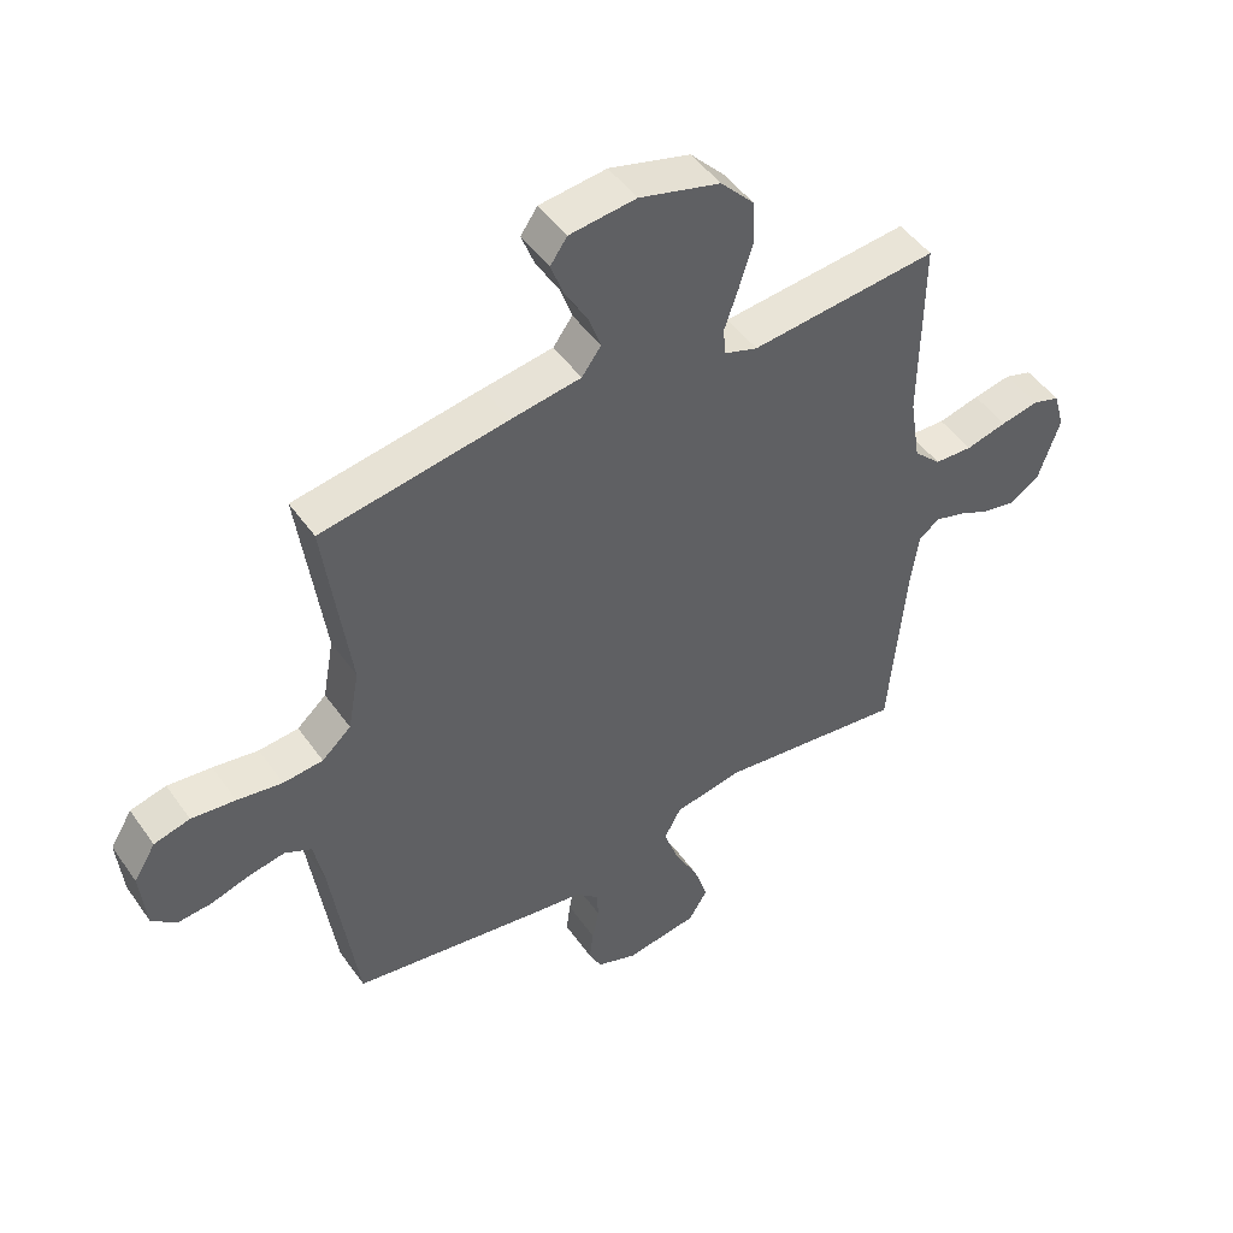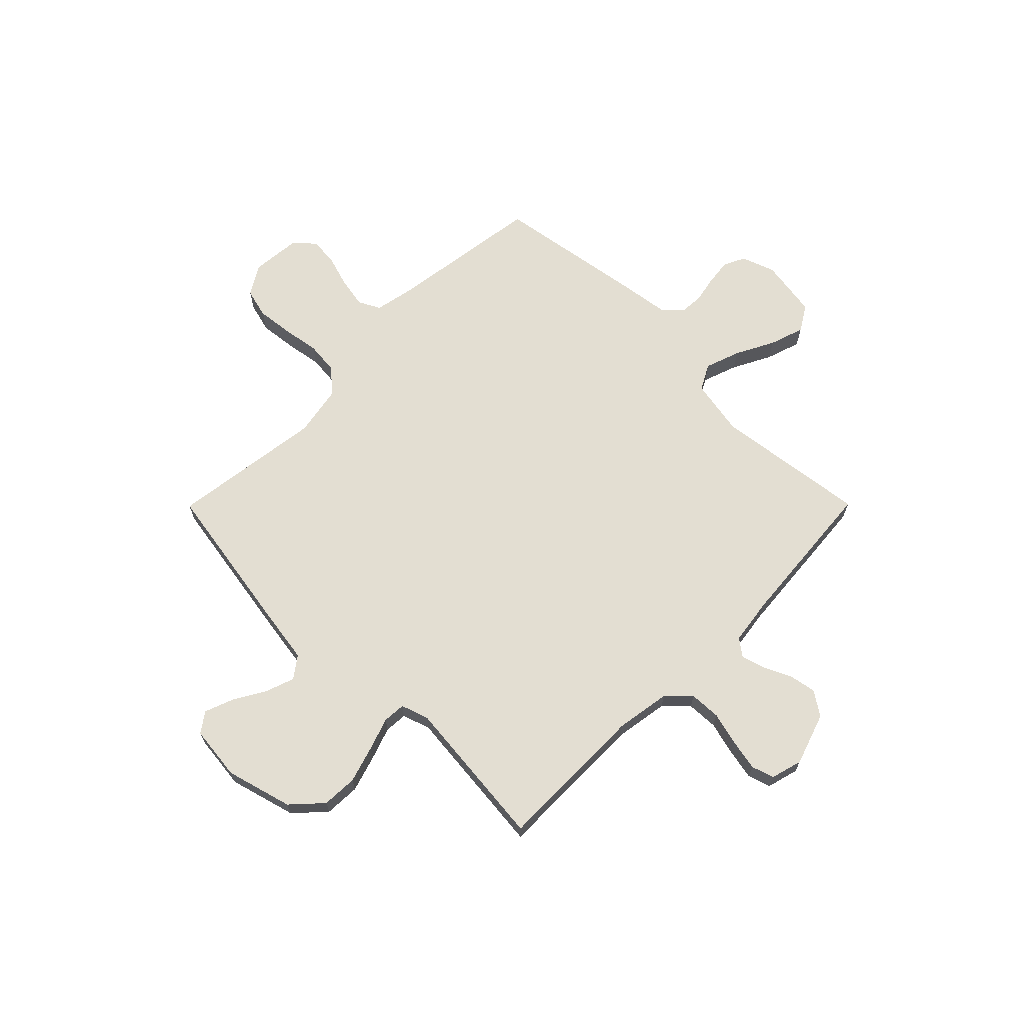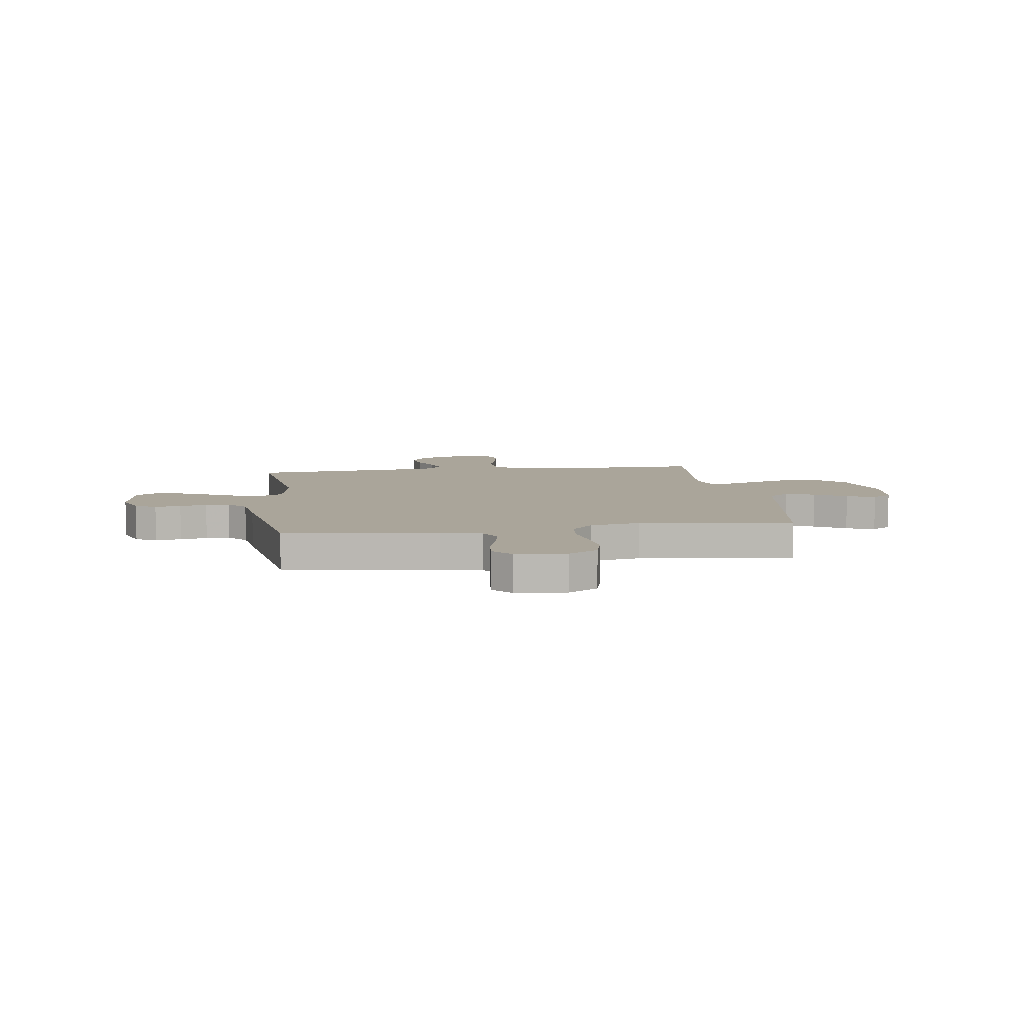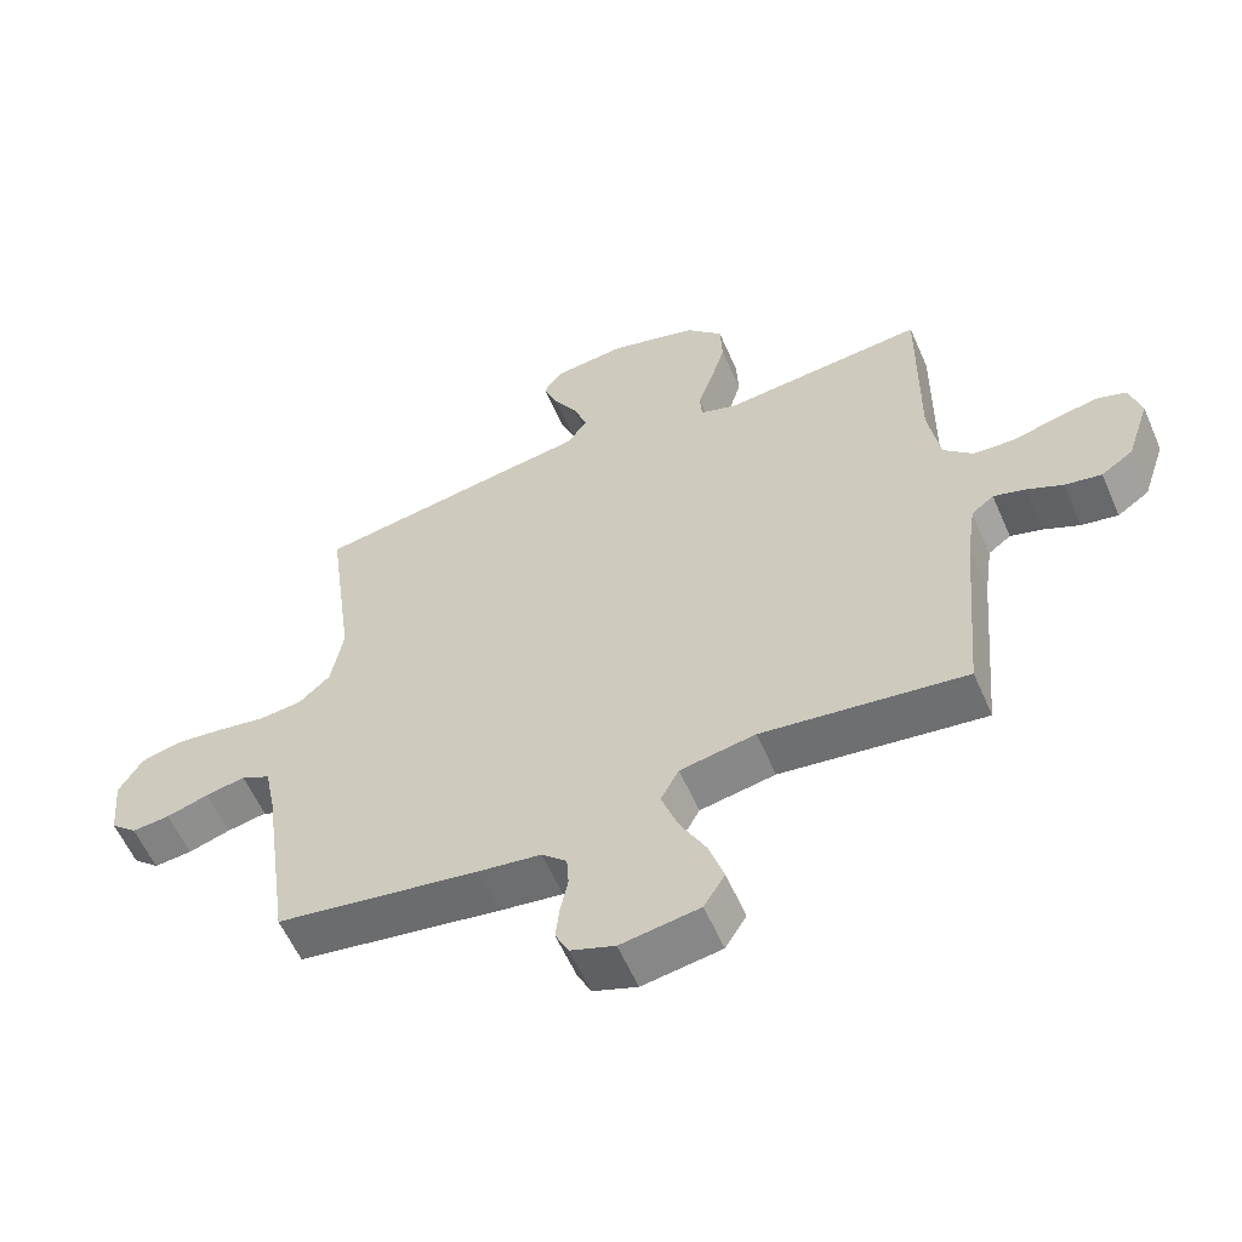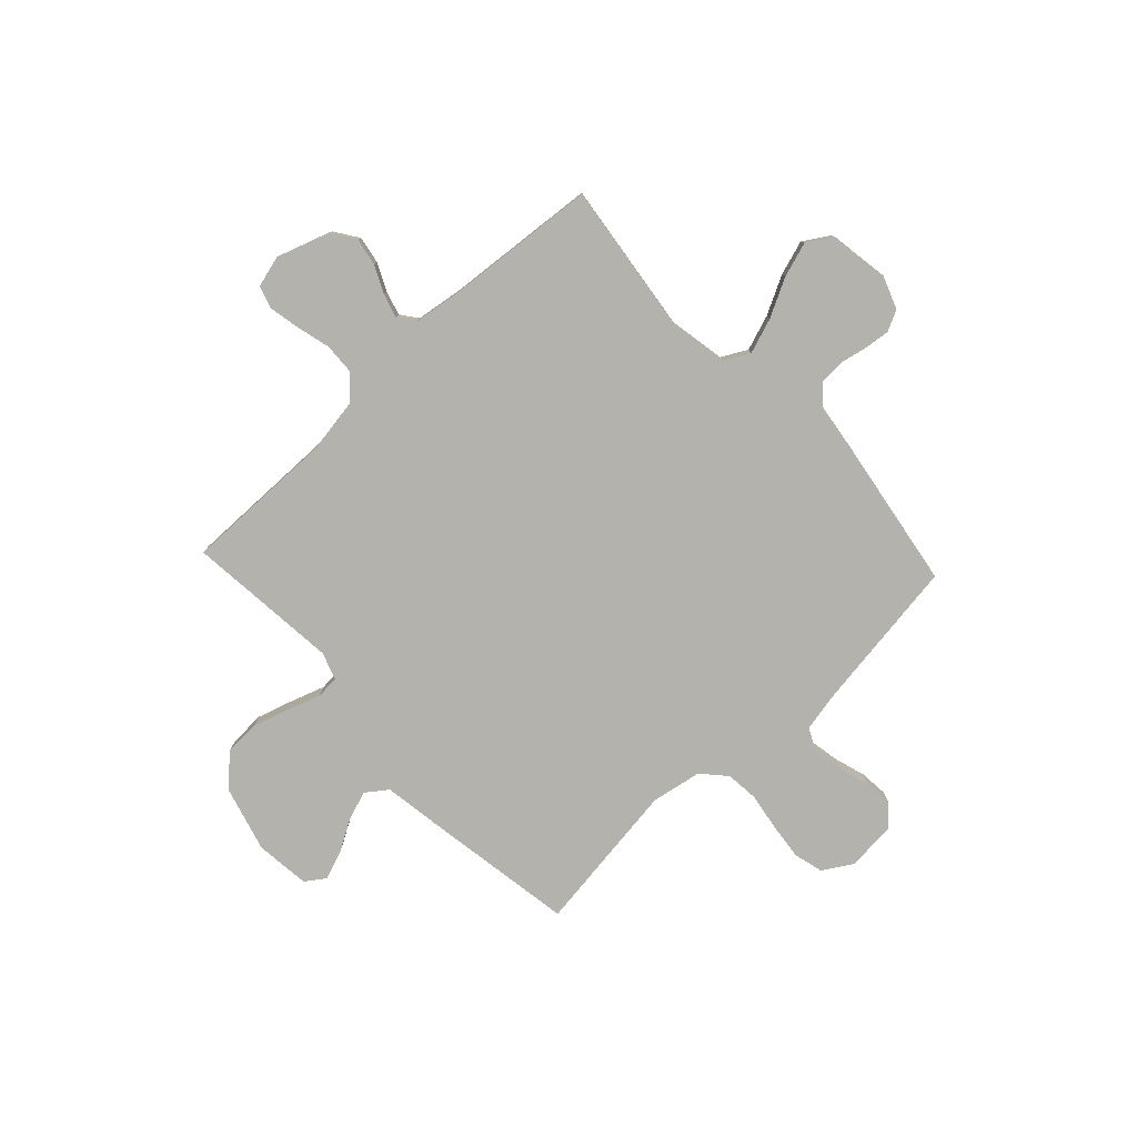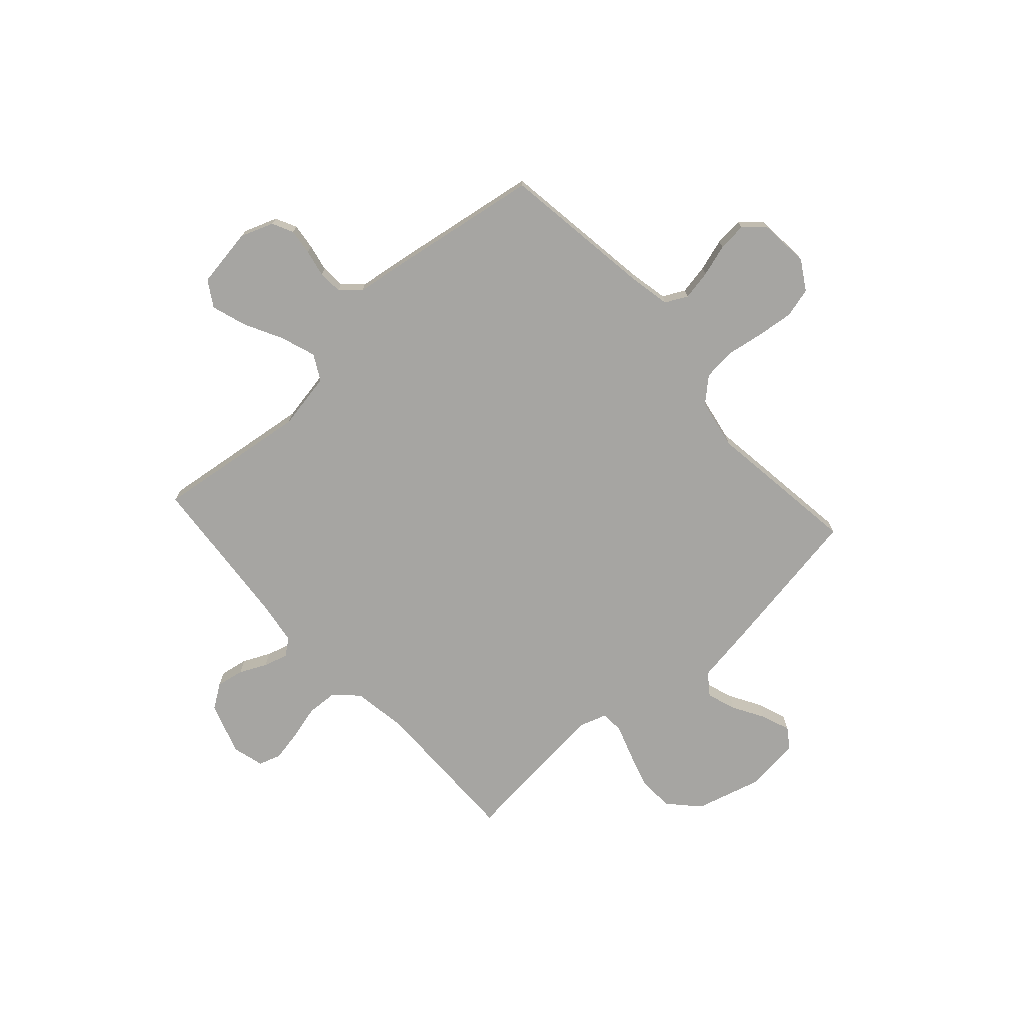
<metadata>
{"format":"obj","ext":"obj","renderer":"f3d","projection":"perspective","resolution":1024,"background":"white","views":[{"elev":48.0,"azim":-33.5,"up":"+Z"},{"elev":67.4,"azim":44.8,"up":"+Y"},{"elev":7.7,"azim":-97.9,"up":"+Y"},{"elev":-58.4,"azim":23.5,"up":"+Z"},{"elev":-79.4,"azim":133.1,"up":"+Y"},{"elev":-73.6,"azim":-137.9,"up":"+Y"}]}
</metadata>
<code>
v -0.5 0.07 -0.5
v -0.542 0.07 -0.2
v -0.558 0.07 -0.12
v -0.601 0.07 -0.098
v -0.66 0.07 -0.109
v -0.722 0.07 -0.128
v -0.778 0.07 -0.133
v -0.817 0.07 -0.098
v -0.826 0.07 0
v -0.791 0.07 0.058
v -0.733 0.07 0.073
v -0.662 0.07 0.065
v -0.589 0.07 0.053
v -0.525 0.07 0.059
v -0.478 0.07 0.101
v -0.46 0.07 0.2
v -0.5 0.07 0.5
v -0.2 0.07 0.549
v -0.088 0.07 0.566
v -0.057 0.07 0.608
v -0.077 0.07 0.665
v -0.113 0.07 0.727
v -0.134 0.07 0.783
v -0.107 0.07 0.822
v 0 0.07 0.834
v 0.13 0.07 0.798
v 0.184 0.07 0.74
v 0.187 0.07 0.67
v 0.165 0.07 0.598
v 0.143 0.07 0.534
v 0.146 0.07 0.489
v 0.2 0.07 0.471
v 0.5 0.07 0.5
v 0.497 0.07 0.2
v 0.514 0.07 0.093
v 0.558 0.07 0.05
v 0.619 0.07 0.047
v 0.685 0.07 0.064
v 0.746 0.07 0.076
v 0.79 0.07 0.062
v 0.807 0.07 0
v 0.773 0.07 -0.102
v 0.726 0.07 -0.134
v 0.672 0.07 -0.124
v 0.619 0.07 -0.099
v 0.572 0.07 -0.085
v 0.539 0.07 -0.11
v 0.526 0.07 -0.2
v 0.5 0.07 -0.5
v 0.2 0.07 -0.461
v 0.089 0.07 -0.481
v 0.062 0.07 -0.531
v 0.086 0.07 -0.6
v 0.125 0.07 -0.675
v 0.147 0.07 -0.743
v 0.116 0.07 -0.793
v 0 0.07 -0.811
v -0.065 0.07 -0.787
v -0.085 0.07 -0.746
v -0.079 0.07 -0.695
v -0.068 0.07 -0.642
v -0.071 0.07 -0.595
v -0.108 0.07 -0.561
v -0.2 0.07 -0.548
v -0.5 0 -0.5
v -0.542 0 -0.2
v -0.558 0 -0.12
v -0.601 0 -0.098
v -0.66 0 -0.109
v -0.722 0 -0.128
v -0.778 0 -0.133
v -0.817 0 -0.098
v -0.826 0 0
v -0.791 0 0.058
v -0.733 0 0.073
v -0.662 0 0.065
v -0.589 0 0.053
v -0.525 0 0.059
v -0.478 0 0.101
v -0.46 0 0.2
v -0.5 0 0.5
v -0.2 0 0.549
v -0.088 0 0.566
v -0.057 0 0.608
v -0.077 0 0.665
v -0.113 0 0.727
v -0.134 0 0.783
v -0.107 0 0.822
v 0 0 0.834
v 0.13 0 0.798
v 0.184 0 0.74
v 0.187 0 0.67
v 0.165 0 0.598
v 0.143 0 0.534
v 0.146 0 0.489
v 0.2 0 0.471
v 0.5 0 0.5
v 0.497 0 0.2
v 0.514 0 0.093
v 0.558 0 0.05
v 0.619 0 0.047
v 0.685 0 0.064
v 0.746 0 0.076
v 0.79 0 0.062
v 0.807 0 0
v 0.773 0 -0.102
v 0.726 0 -0.134
v 0.672 0 -0.124
v 0.619 0 -0.099
v 0.572 0 -0.085
v 0.539 0 -0.11
v 0.526 0 -0.2
v 0.5 0 -0.5
v 0.2 0 -0.461
v 0.089 0 -0.481
v 0.062 0 -0.531
v 0.086 0 -0.6
v 0.125 0 -0.675
v 0.147 0 -0.743
v 0.116 0 -0.793
v 0 0 -0.811
v -0.065 0 -0.787
v -0.085 0 -0.746
v -0.079 0 -0.695
v -0.068 0 -0.642
v -0.071 0 -0.595
v -0.108 0 -0.561
v -0.2 0 -0.548
f 63 64 1 2
f 58 59 60 61
f 56 57 58 61
f 56 61 62
f 53 54 55 56
f 52 53 56 62
f 51 52 62 63
f 48 49 50
f 47 48 50 51
f 42 43 44 45
f 42 45 46
f 41 42 46
f 40 41 46
f 37 38 39 40
f 37 40 46
f 36 37 46 47
f 32 33 34
f 31 32 34 35
f 27 28 29 30
f 25 26 27 30
f 25 30 31
f 24 25 31
f 21 22 23 24
f 20 21 24 31
f 19 20 31 35
f 16 17 18 19
f 15 16 19 35
f 10 11 12 13
f 8 9 10 13
f 8 13 14
f 5 6 7 8
f 4 5 8 14
f 3 4 14 15
f 36 47 51 63
f 15 35 36 63
f 2 3 15 63
f 66 65 128 127
f 125 124 123 122
f 125 122 121 120
f 126 125 120
f 120 119 118 117
f 126 120 117 116
f 127 126 116 115
f 114 113 112
f 115 114 112 111
f 109 108 107 106
f 110 109 106
f 110 106 105
f 110 105 104
f 104 103 102 101
f 110 104 101
f 111 110 101 100
f 98 97 96
f 99 98 96 95
f 94 93 92 91
f 94 91 90 89
f 95 94 89
f 95 89 88
f 88 87 86 85
f 95 88 85 84
f 99 95 84 83
f 83 82 81 80
f 99 83 80 79
f 77 76 75 74
f 77 74 73 72
f 78 77 72
f 72 71 70 69
f 78 72 69 68
f 79 78 68 67
f 127 115 111 100
f 127 100 99 79
f 127 79 67 66
f 1 65 66 2
f 2 66 67 3
f 3 67 68 4
f 4 68 69 5
f 5 69 70 6
f 6 70 71 7
f 7 71 72 8
f 8 72 73 9
f 9 73 74 10
f 10 74 75 11
f 11 75 76 12
f 12 76 77 13
f 13 77 78 14
f 14 78 79 15
f 15 79 80 16
f 16 80 81 17
f 17 81 82 18
f 18 82 83 19
f 19 83 84 20
f 20 84 85 21
f 21 85 86 22
f 22 86 87 23
f 23 87 88 24
f 24 88 89 25
f 25 89 90 26
f 26 90 91 27
f 27 91 92 28
f 28 92 93 29
f 29 93 94 30
f 30 94 95 31
f 31 95 96 32
f 32 96 97 33
f 33 97 98 34
f 34 98 99 35
f 35 99 100 36
f 36 100 101 37
f 37 101 102 38
f 38 102 103 39
f 39 103 104 40
f 40 104 105 41
f 41 105 106 42
f 42 106 107 43
f 43 107 108 44
f 44 108 109 45
f 45 109 110 46
f 46 110 111 47
f 47 111 112 48
f 48 112 113 49
f 49 113 114 50
f 50 114 115 51
f 51 115 116 52
f 52 116 117 53
f 53 117 118 54
f 54 118 119 55
f 55 119 120 56
f 56 120 121 57
f 57 121 122 58
f 58 122 123 59
f 59 123 124 60
f 60 124 125 61
f 61 125 126 62
f 62 126 127 63
f 63 127 128 64
f 64 128 65 1

</code>
